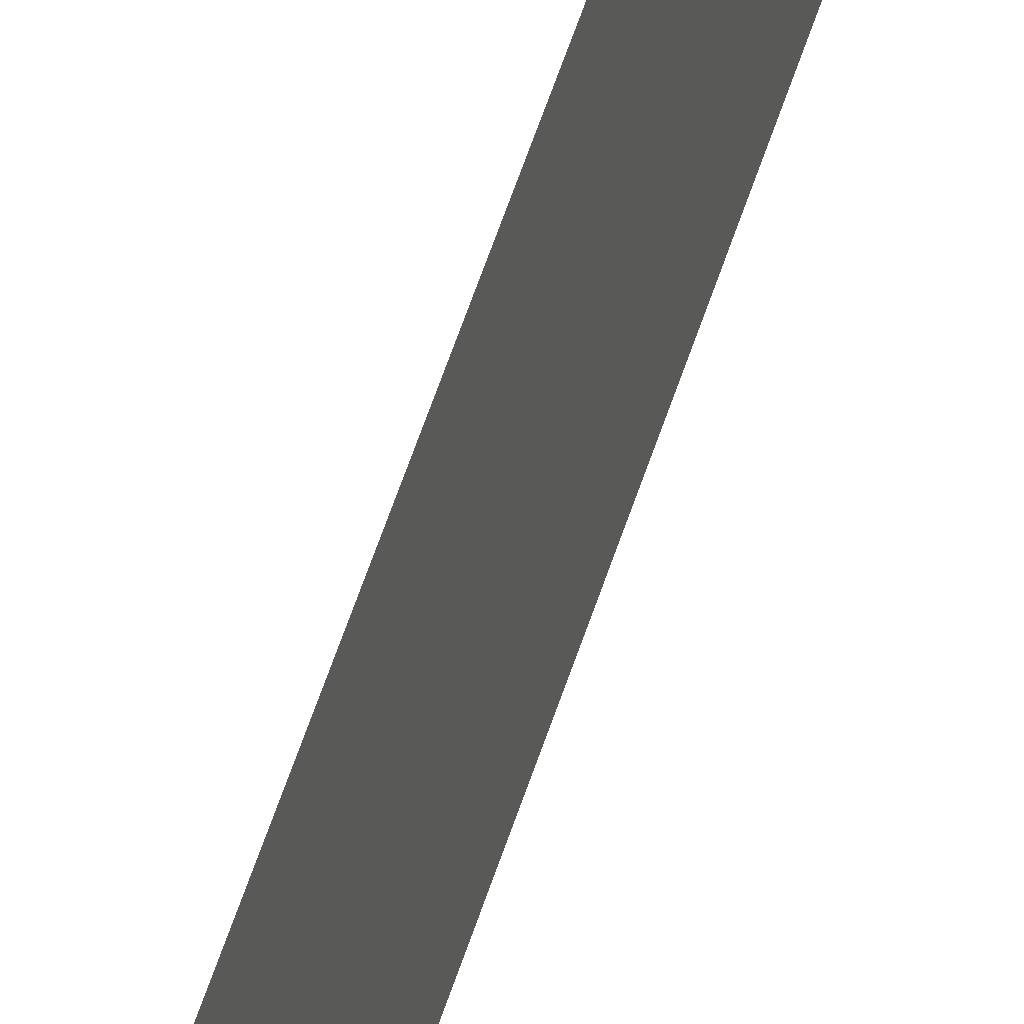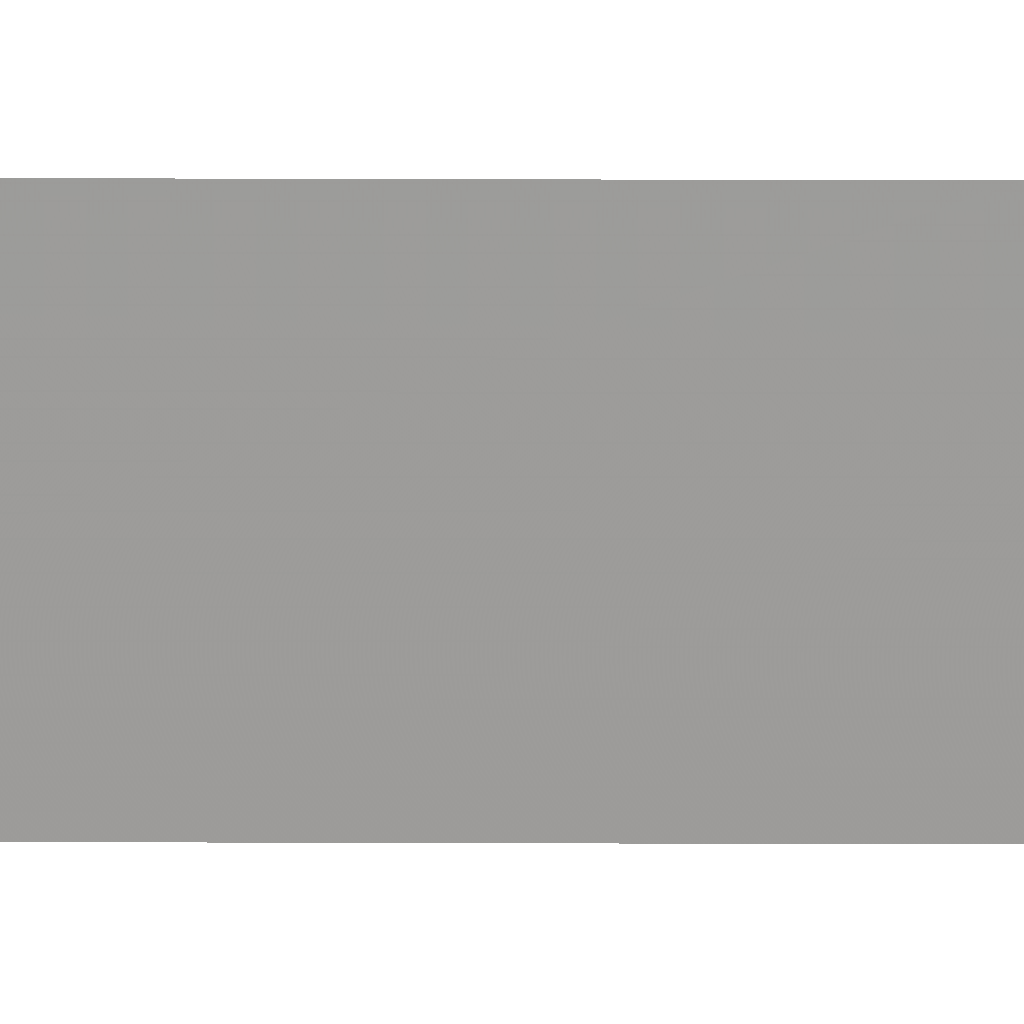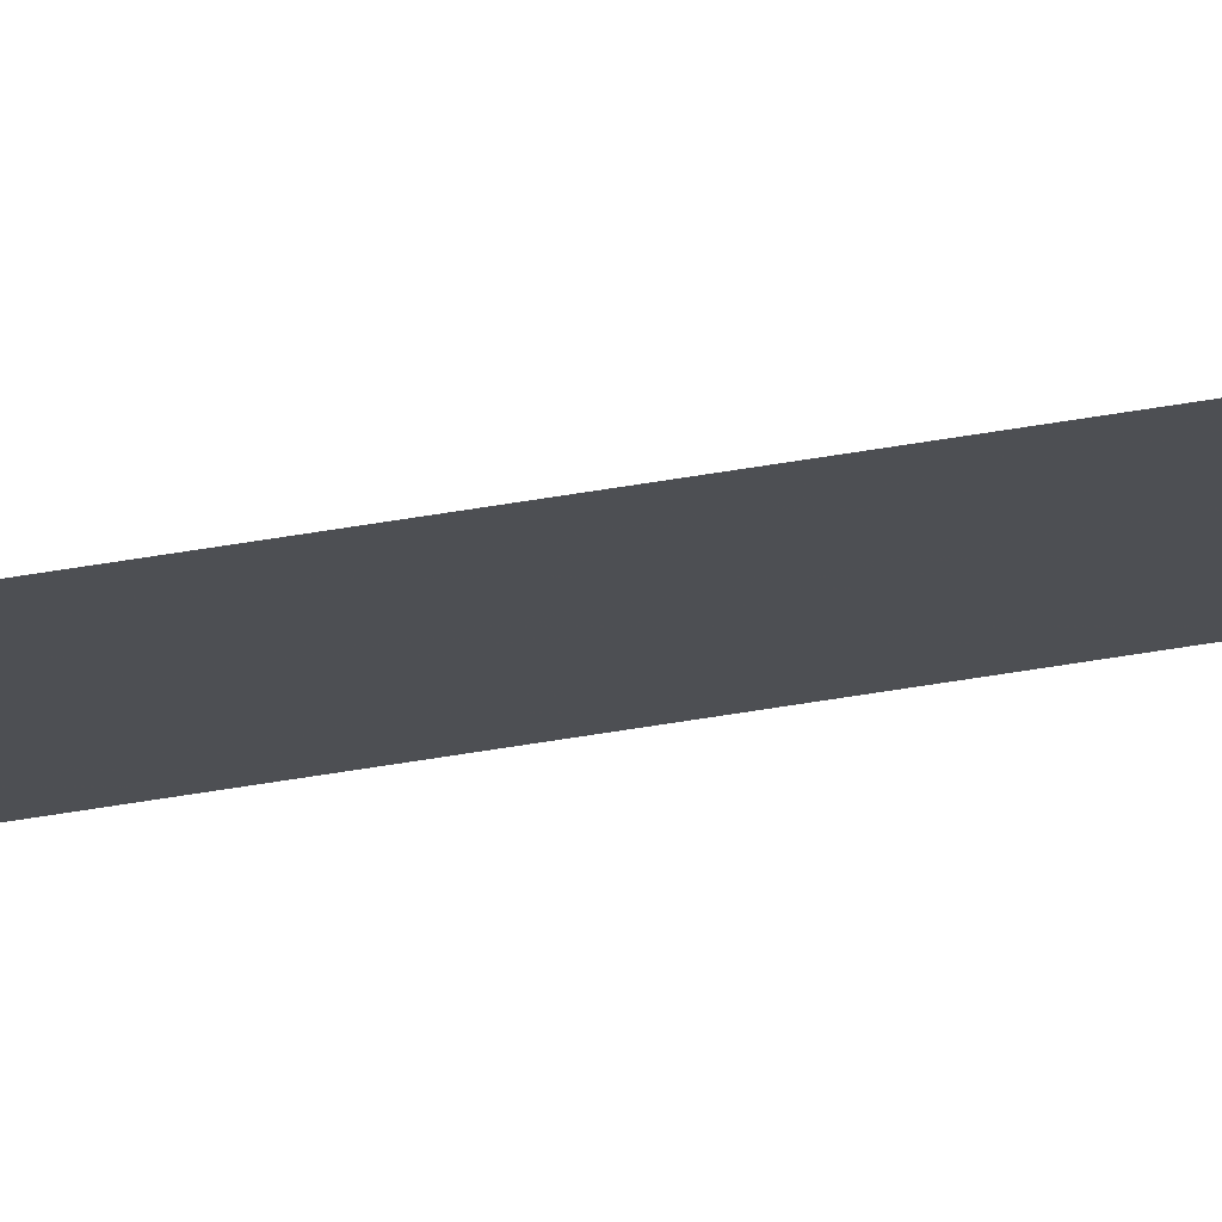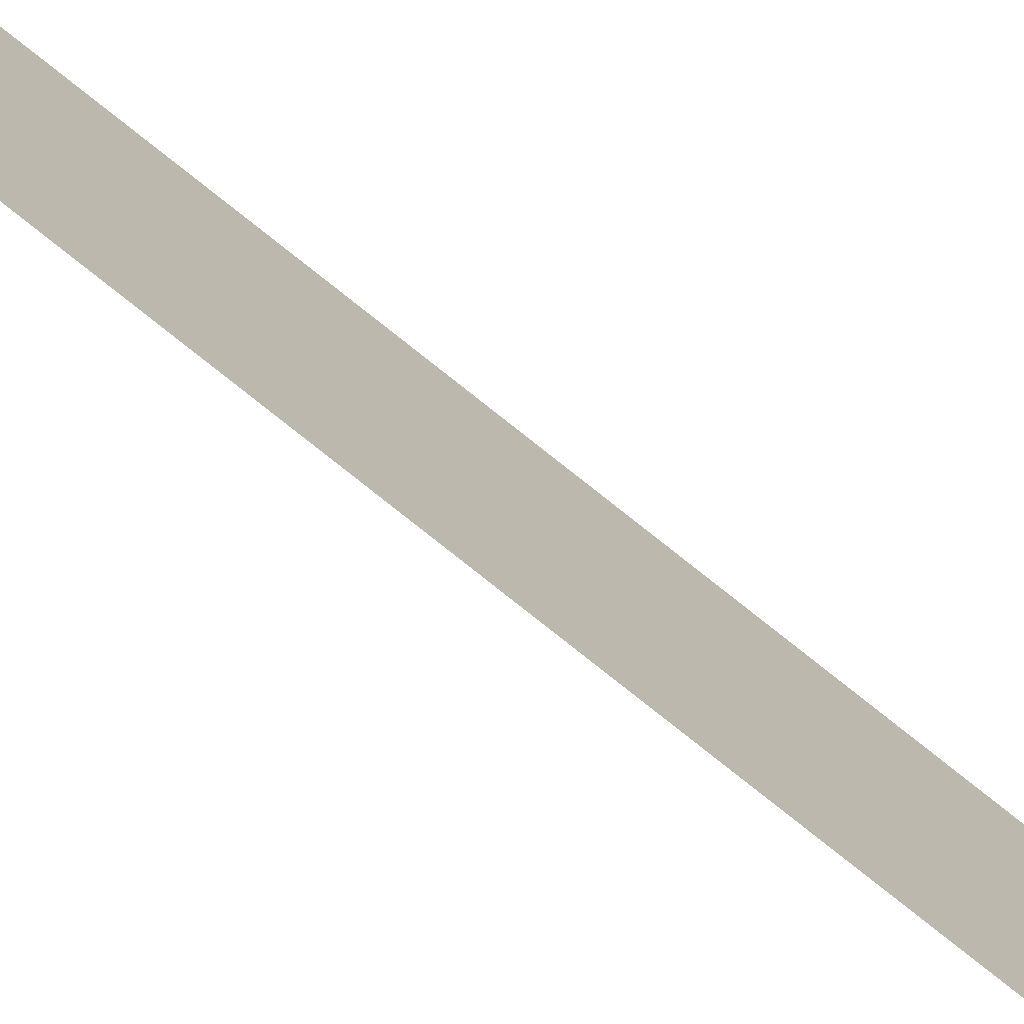
<metadata>
{"format":"obj","ext":"obj","renderer":"f3d","projection":"perspective","resolution":1024,"background":"white","views":[{"elev":26.2,"azim":9.5,"up":"+Y"},{"elev":20.0,"azim":-89.6,"up":"+Y"},{"elev":73.2,"azim":81.2,"up":"+Y"},{"elev":-75.7,"azim":-128.8,"up":"+Y"}]}
</metadata>
<code>
v  -0 5 200
v  -0 -5 200
v  0 -5 -200
v  0 5 -200
g side1
f 1 2 3 4
g side2
f 1 4 3 2

</code>
